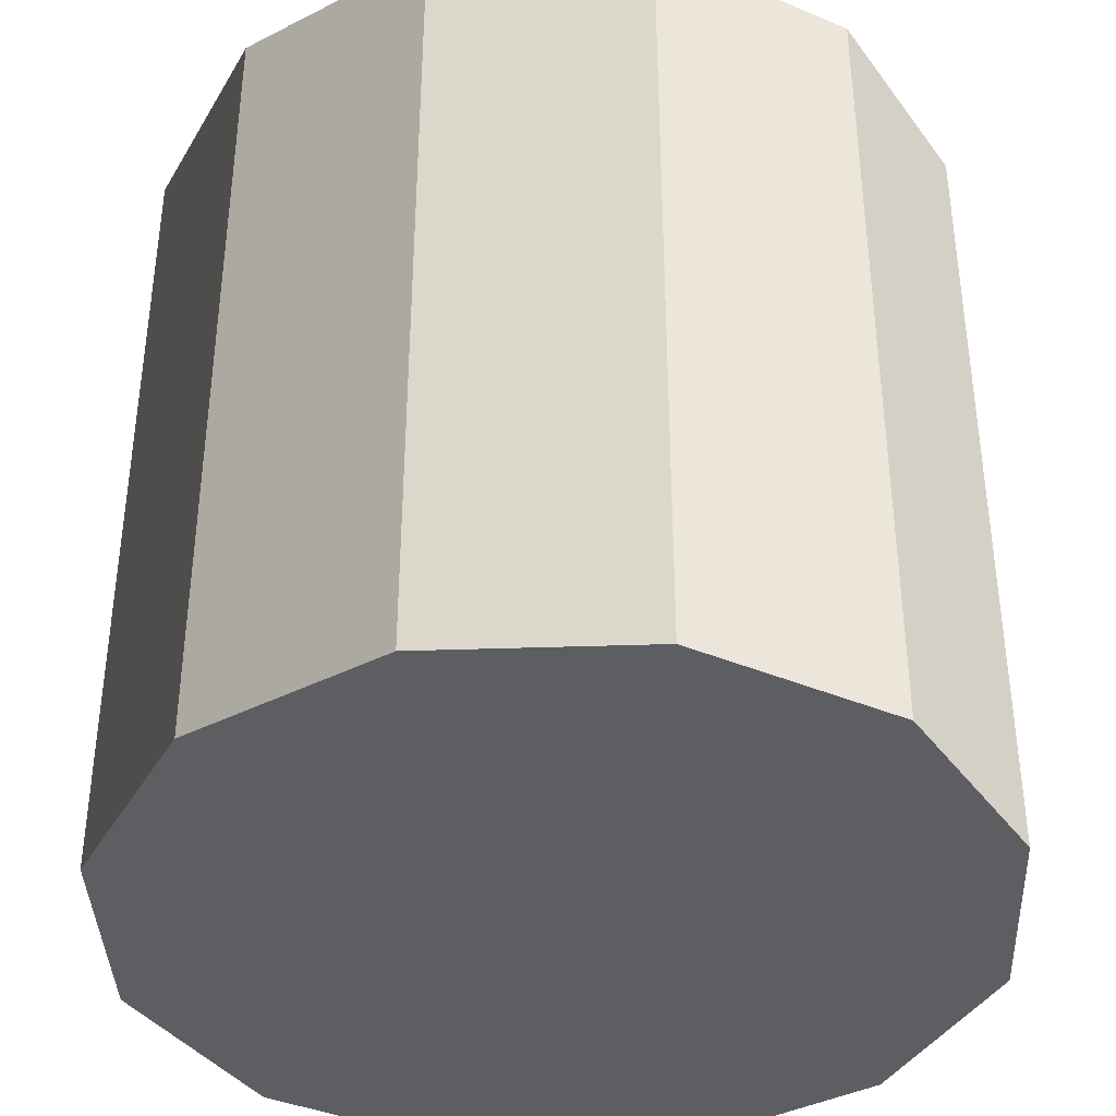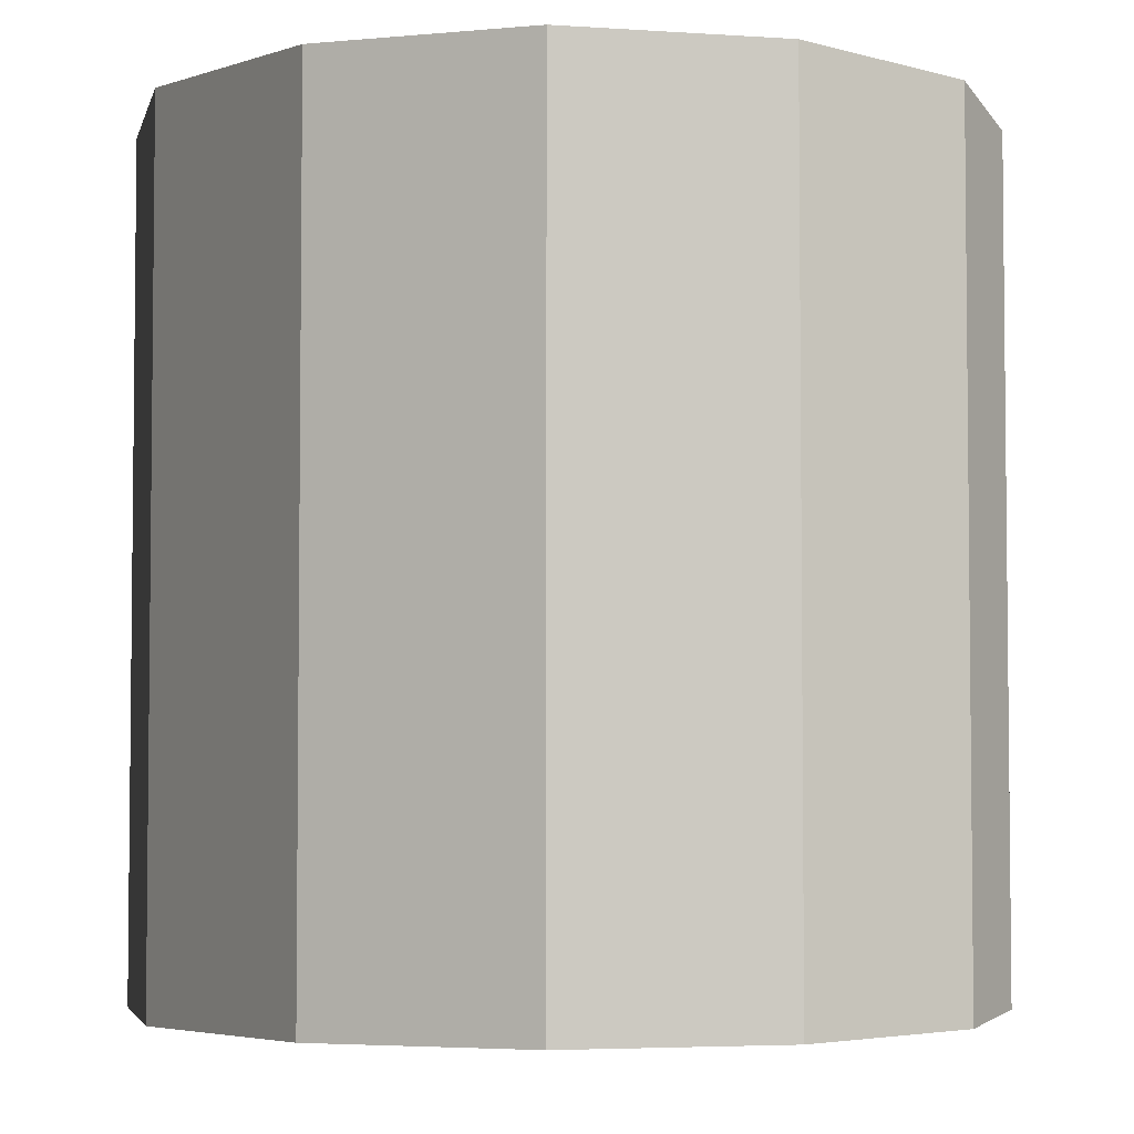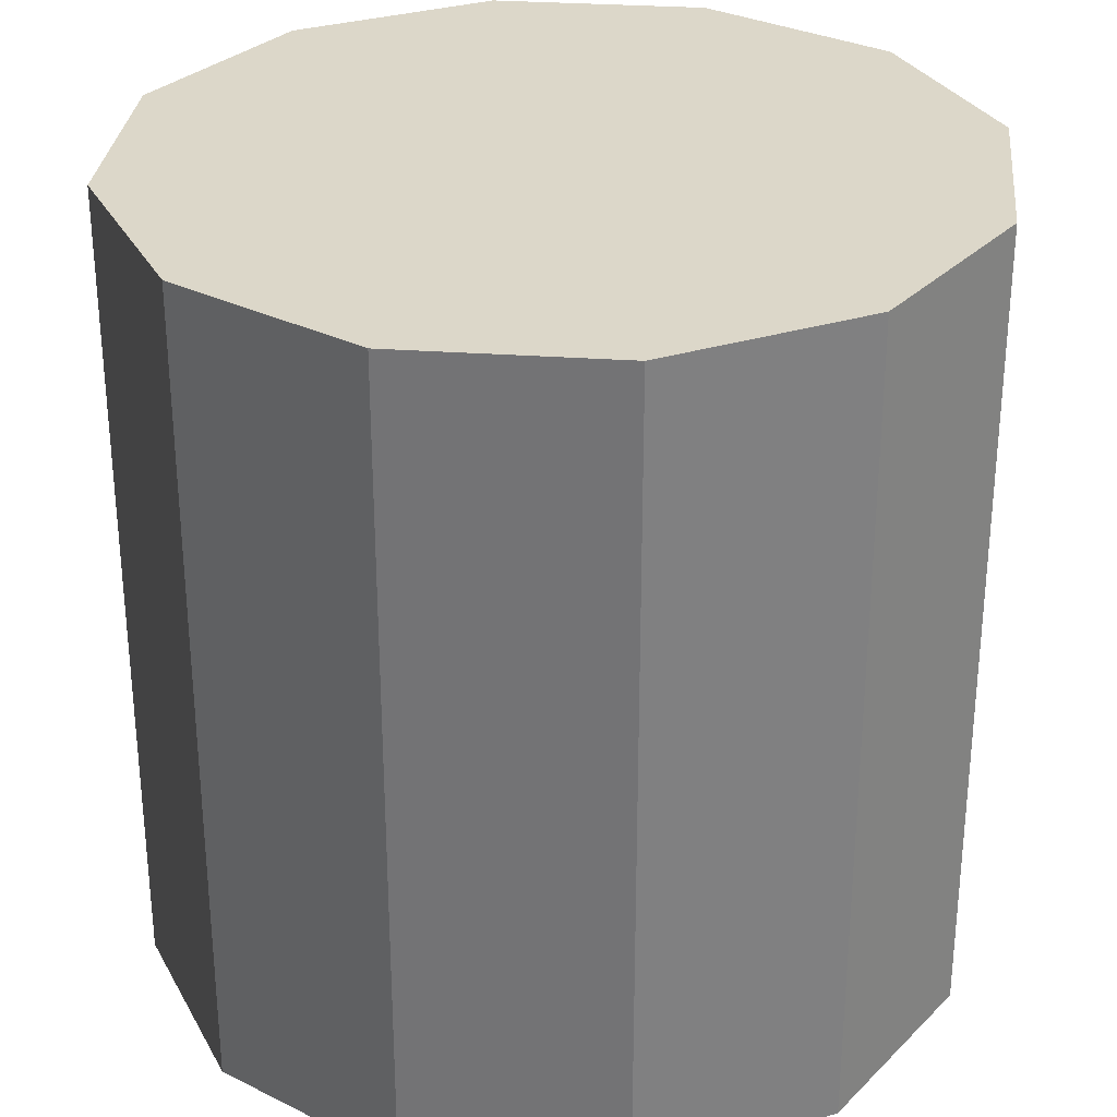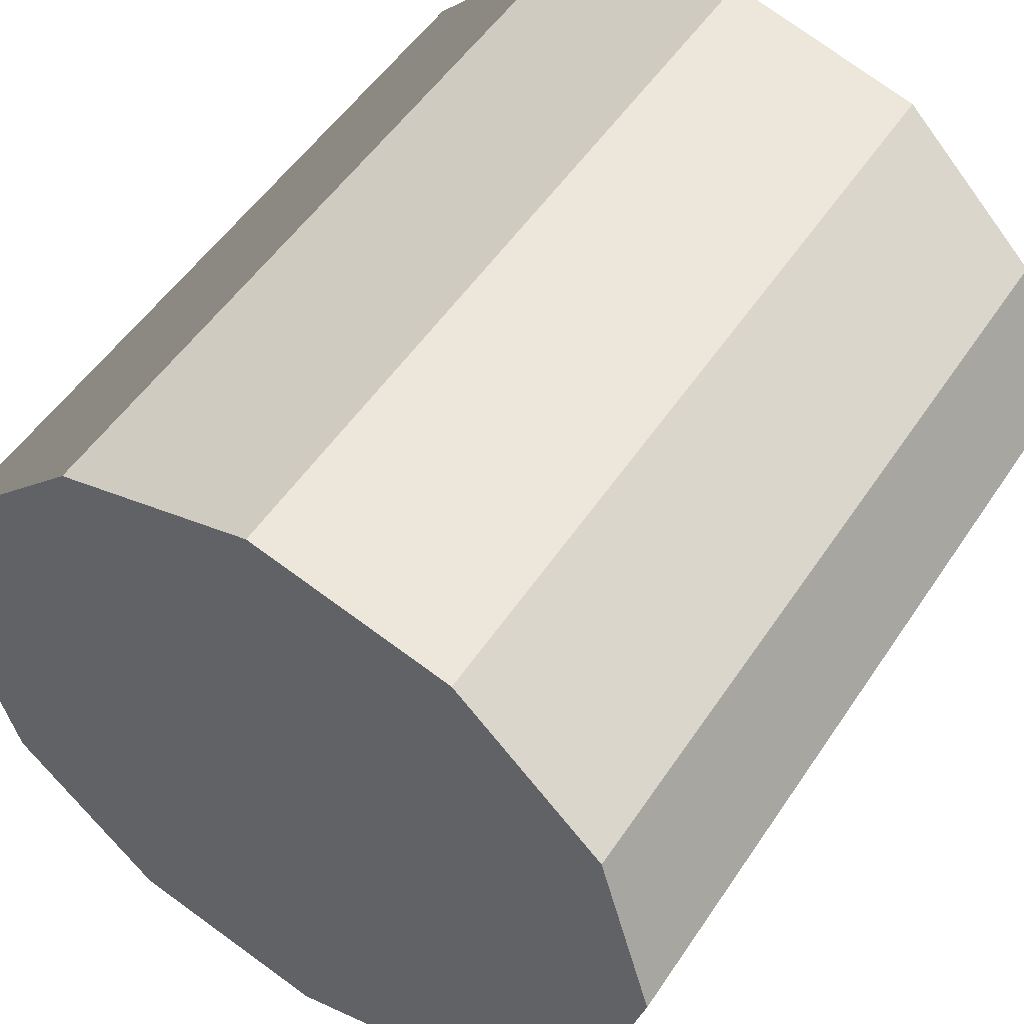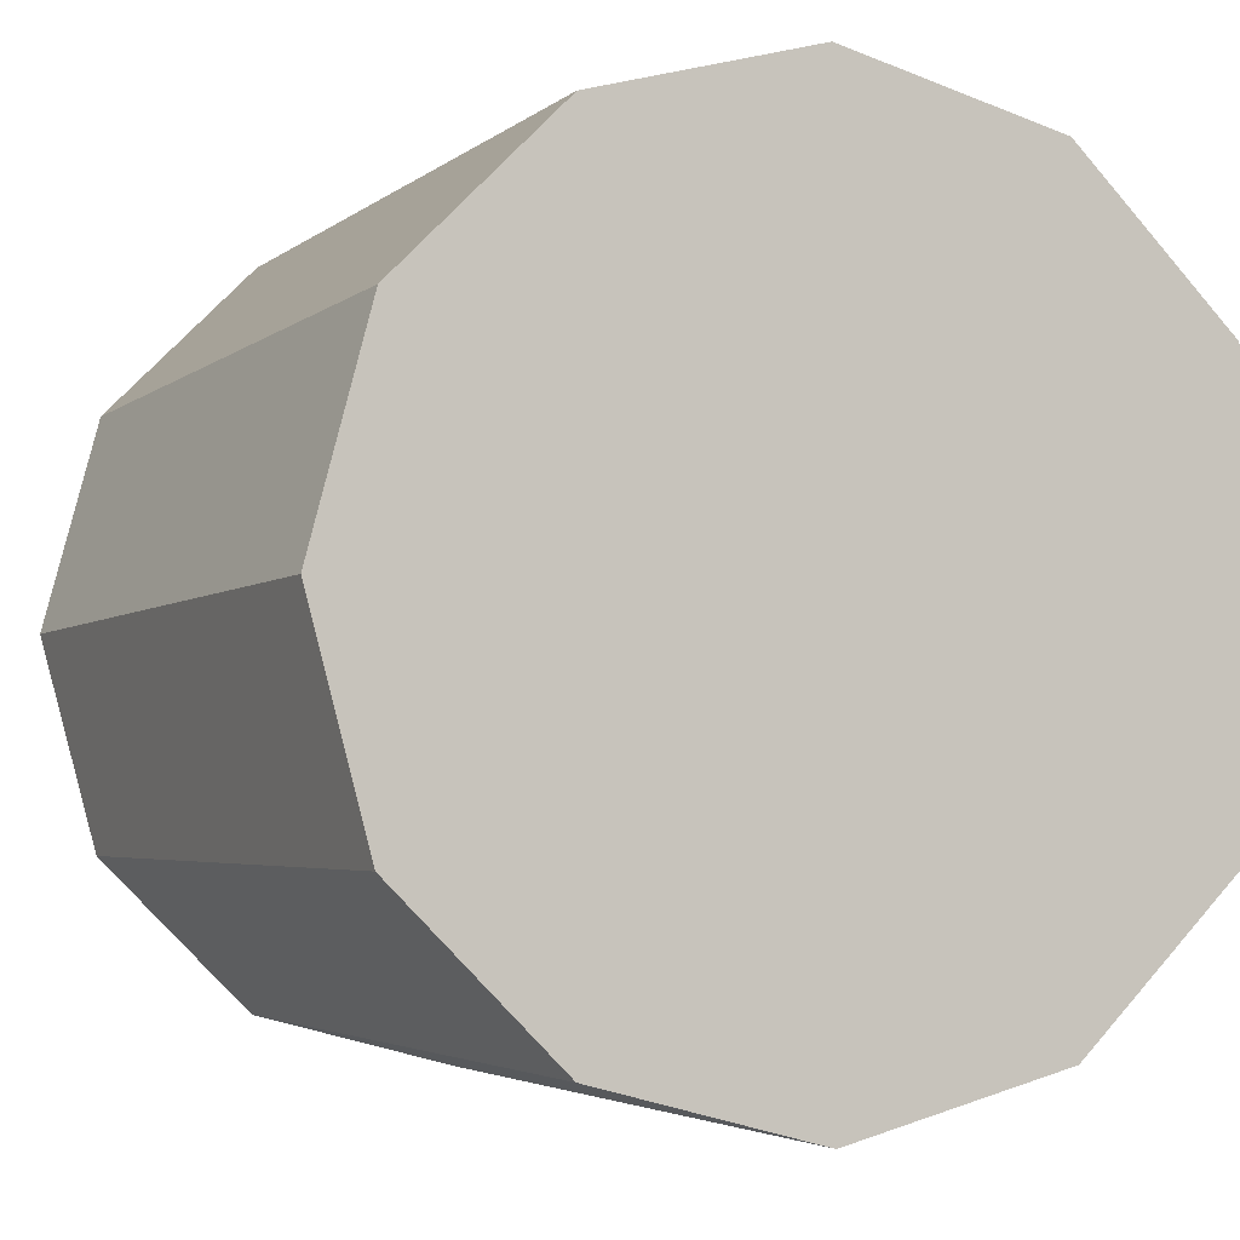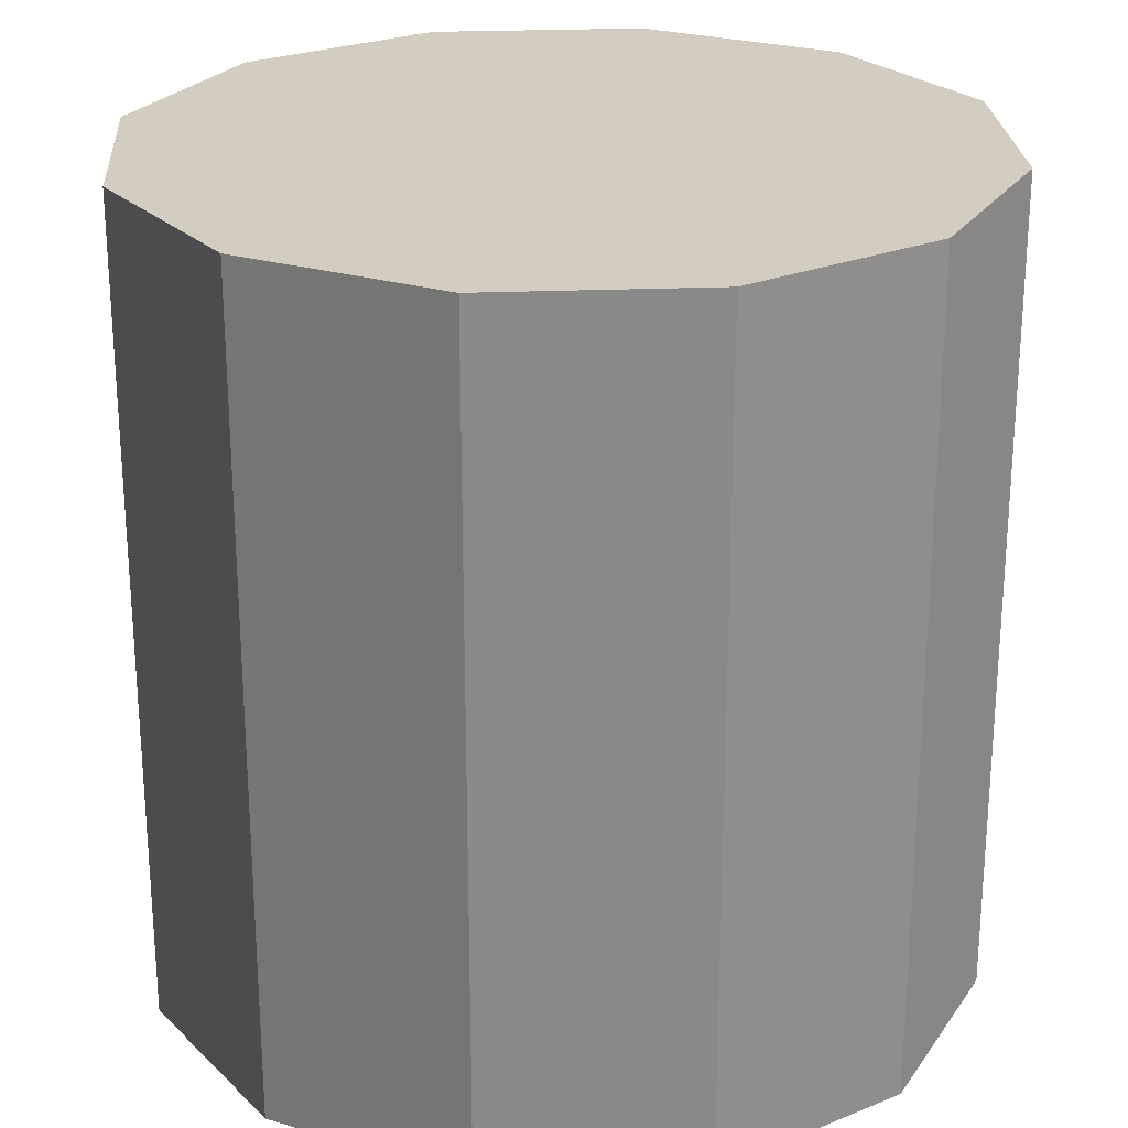
<metadata>
{"format":"obj","ext":"obj","renderer":"f3d","projection":"perspective","resolution":1024,"background":"white","views":[{"elev":-39.2,"azim":-42.6,"up":"+Y"},{"elev":-4.0,"azim":-27.7,"up":"+Y"},{"elev":30.3,"azim":-99.2,"up":"+Y"},{"elev":52.4,"azim":32.8,"up":"+Z"},{"elev":-3.4,"azim":157.3,"up":"+Z"},{"elev":24.6,"azim":101.2,"up":"+Y"}]}
</metadata>
<code>
v -1.107 -0.2545 2.27
v -1.114 -0.2545 2.272
v -1.114 -0.2245 2.272
v -1.107 -0.2245 2.27
v -1.114 -0.2545 2.272
v -1.12 -0.2545 2.277
v -1.12 -0.2245 2.277
v -1.114 -0.2245 2.272
v -1.12 -0.2545 2.277
v -1.122 -0.2545 2.285
v -1.122 -0.2245 2.285
v -1.12 -0.2245 2.277
v -1.122 -0.2545 2.285
v -1.12 -0.2545 2.292
v -1.12 -0.2245 2.292
v -1.122 -0.2245 2.285
v -1.12 -0.2545 2.292
v -1.114 -0.2545 2.298
v -1.114 -0.2245 2.298
v -1.12 -0.2245 2.292
v -1.114 -0.2545 2.298
v -1.107 -0.2545 2.3
v -1.107 -0.2245 2.3
v -1.114 -0.2245 2.298
v -1.107 -0.2545 2.3
v -1.099 -0.2545 2.298
v -1.099 -0.2245 2.298
v -1.107 -0.2245 2.3
v -1.099 -0.2545 2.298
v -1.094 -0.2545 2.292
v -1.094 -0.2245 2.292
v -1.099 -0.2245 2.298
v -1.094 -0.2545 2.292
v -1.092 -0.2545 2.285
v -1.092 -0.2245 2.285
v -1.094 -0.2245 2.292
v -1.092 -0.2545 2.285
v -1.094 -0.2545 2.277
v -1.094 -0.2245 2.277
v -1.092 -0.2245 2.285
v -1.094 -0.2545 2.277
v -1.099 -0.2545 2.272
v -1.099 -0.2245 2.272
v -1.094 -0.2245 2.277
v -1.099 -0.2545 2.272
v -1.107 -0.2545 2.27
v -1.107 -0.2245 2.27
v -1.099 -0.2245 2.272
v -1.107 -0.2245 2.27
v -1.114 -0.2245 2.272
v -1.12 -0.2245 2.277
v -1.122 -0.2245 2.285
v -1.12 -0.2245 2.292
v -1.114 -0.2245 2.298
v -1.107 -0.2245 2.3
v -1.099 -0.2245 2.298
v -1.094 -0.2245 2.292
v -1.092 -0.2245 2.285
v -1.094 -0.2245 2.277
v -1.099 -0.2245 2.272
v -1.099 -0.2545 2.272
v -1.094 -0.2545 2.277
v -1.092 -0.2545 2.285
v -1.094 -0.2545 2.292
v -1.099 -0.2545 2.298
v -1.107 -0.2545 2.3
v -1.114 -0.2545 2.298
v -1.12 -0.2545 2.292
v -1.122 -0.2545 2.285
v -1.12 -0.2545 2.277
v -1.114 -0.2545 2.272
v -1.107 -0.2545 2.27
f 1 2 3
f 1 3 4
f 5 6 7
f 5 7 8
f 9 10 11
f 9 11 12
f 13 14 15
f 13 15 16
f 17 18 19
f 17 19 20
f 21 22 23
f 21 23 24
f 25 26 27
f 25 27 28
f 29 30 31
f 29 31 32
f 33 34 35
f 33 35 36
f 37 38 39
f 37 39 40
f 41 42 43
f 41 43 44
f 45 46 47
f 45 47 48
f 49 50 51
f 49 51 52
f 49 52 53
f 49 53 54
f 49 54 55
f 49 55 56
f 49 56 57
f 49 57 58
f 49 58 59
f 49 59 60
f 61 62 63
f 61 63 64
f 61 64 65
f 61 65 66
f 61 66 67
f 61 67 68
f 61 68 69
f 61 69 70
f 61 70 71
f 61 71 72

</code>
